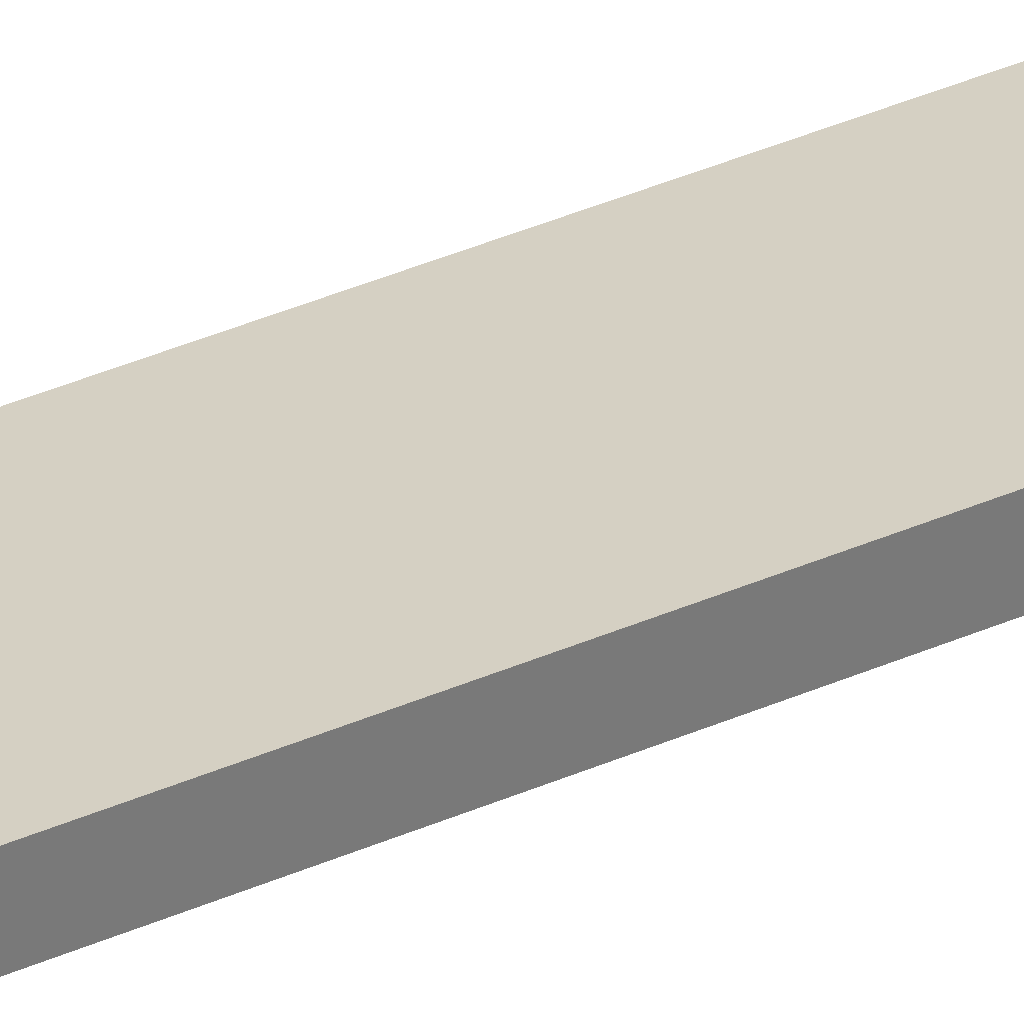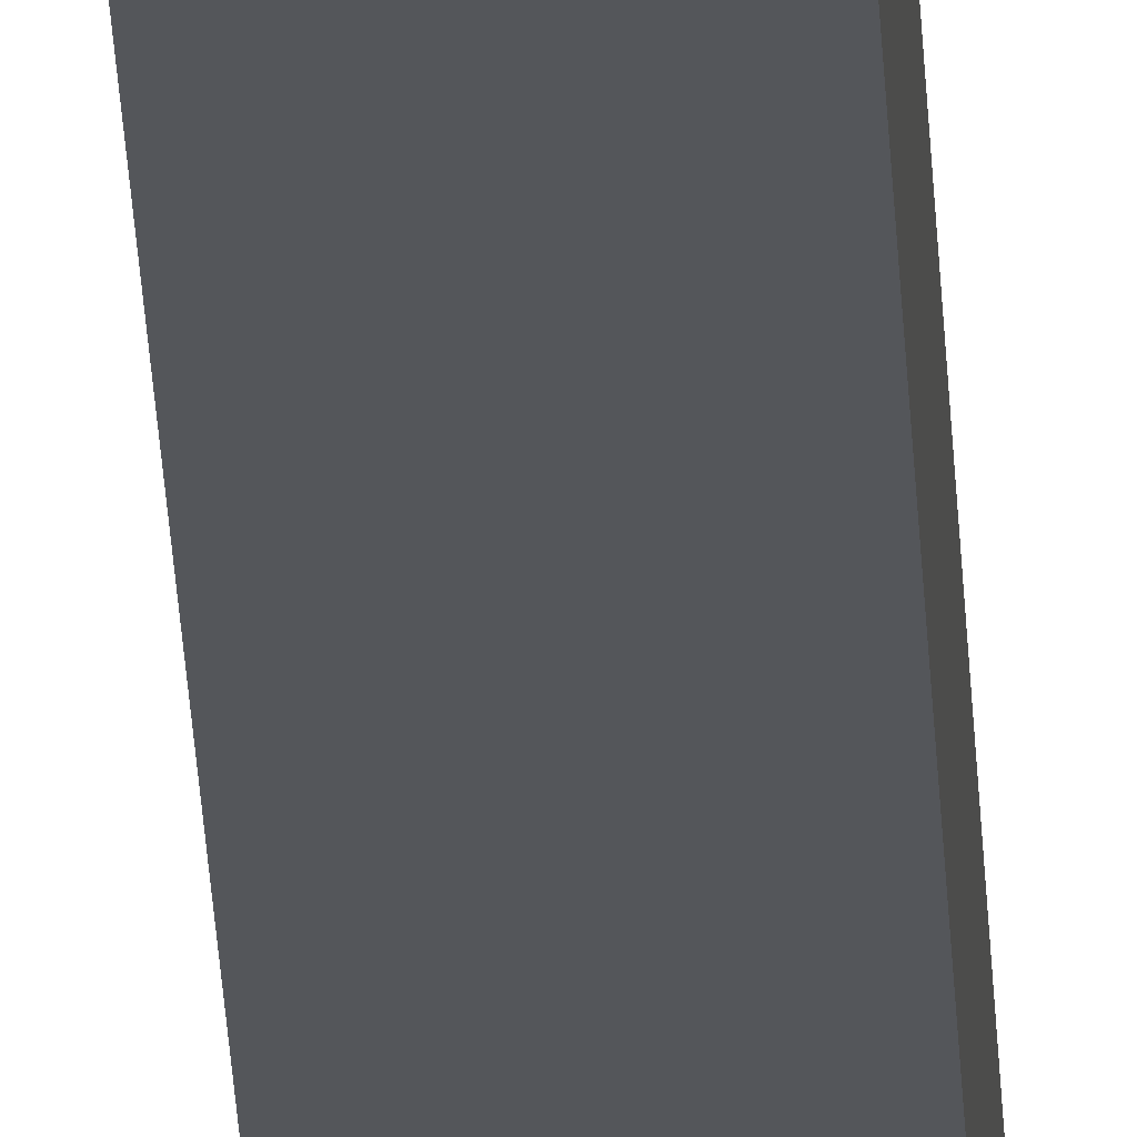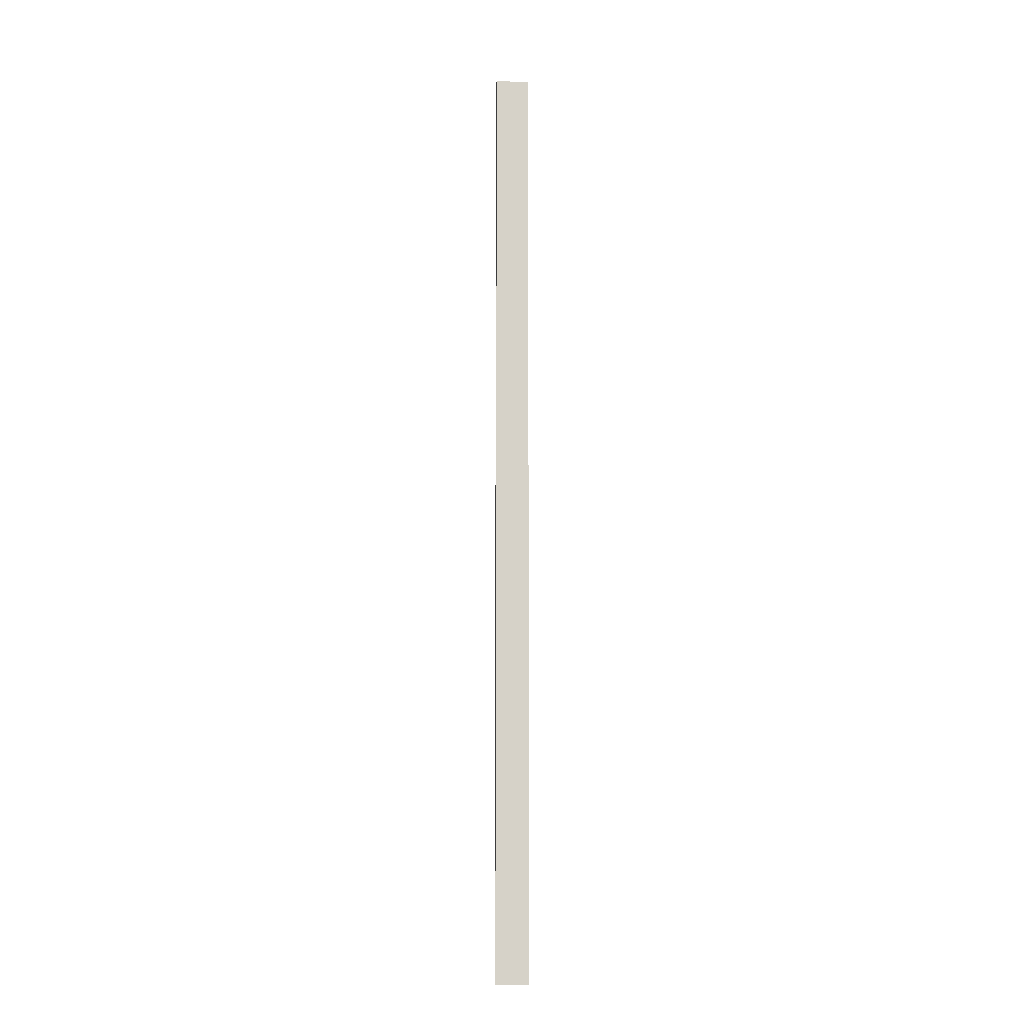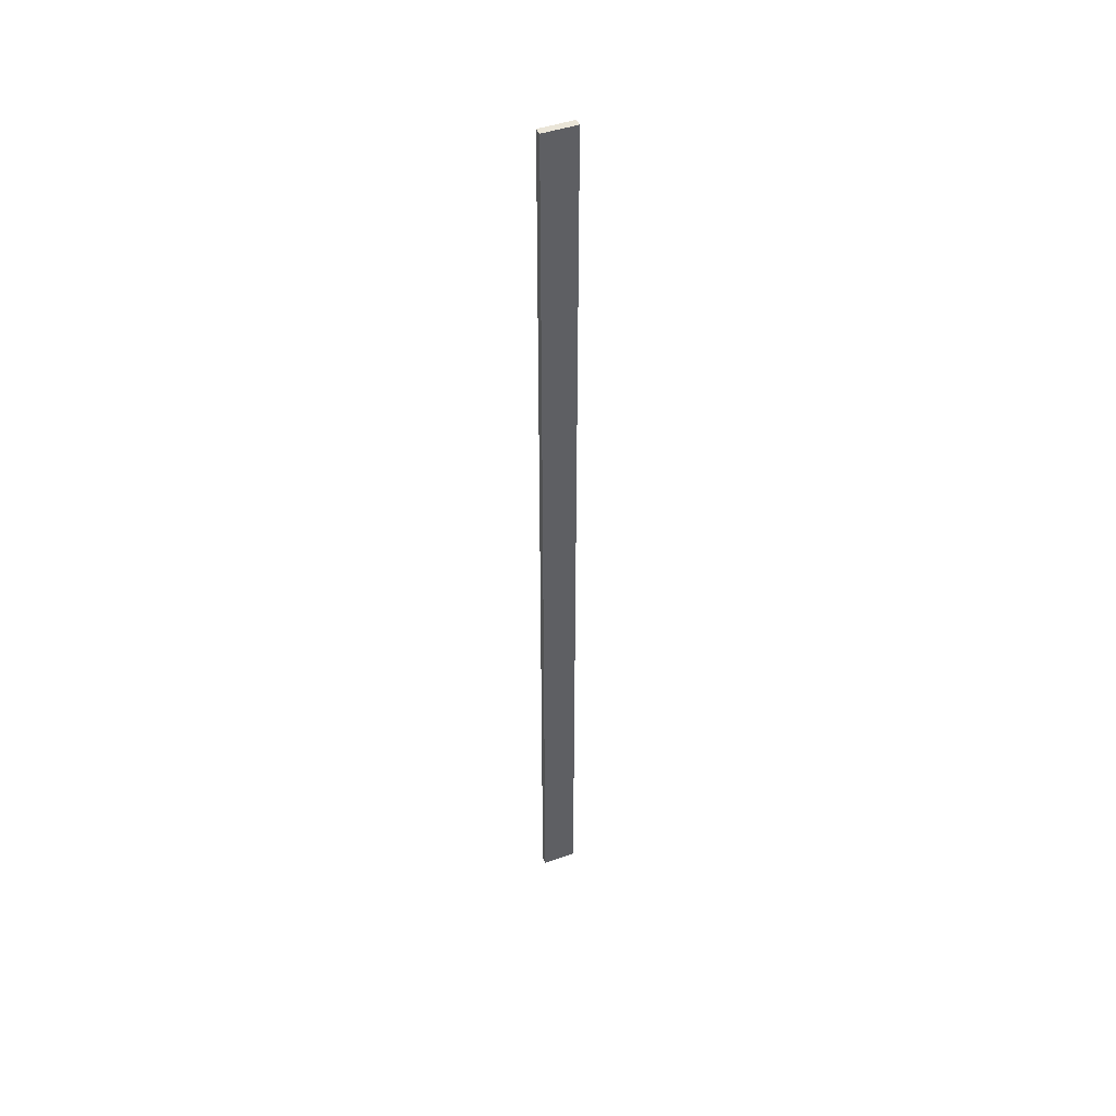
<metadata>
{"format":"obj","ext":"obj","renderer":"f3d","projection":"perspective","resolution":1024,"background":"white","views":[{"elev":18.7,"azim":-137.1,"up":"+Z"},{"elev":-25.0,"azim":-177.7,"up":"+Z"},{"elev":-10.8,"azim":164.1,"up":"+Y"},{"elev":45.1,"azim":-32.5,"up":"+Y"}]}
</metadata>
<code>
o Group55/mesh103/mesh103-geometry#mesh103-geometry
v 0.004109 -0.5383 -0.499
v -0.02628 0.329 -0.5044
v -0.02628 -0.5383 -0.5044
v 0.004109 0.329 -0.499
v -0.02511 -0.5383 -0.511
v 0.005278 0.329 -0.5057
v -0.02511 0.329 -0.511
v 0.005278 -0.5383 -0.5057
f 1 2 3
f 2 1 4
f 3 2 1
f 4 1 2
f 2 5 3
f 3 5 2
f 5 1 3
f 3 1 5
f 1 6 4
f 4 6 1
f 6 2 4
f 4 2 6
f 5 2 7
f 7 2 5
f 1 5 8
f 8 5 1
f 6 1 8
f 8 1 6
f 2 6 7
f 7 6 2
f 6 5 7
f 7 5 6
f 5 6 8
f 8 6 5

</code>
